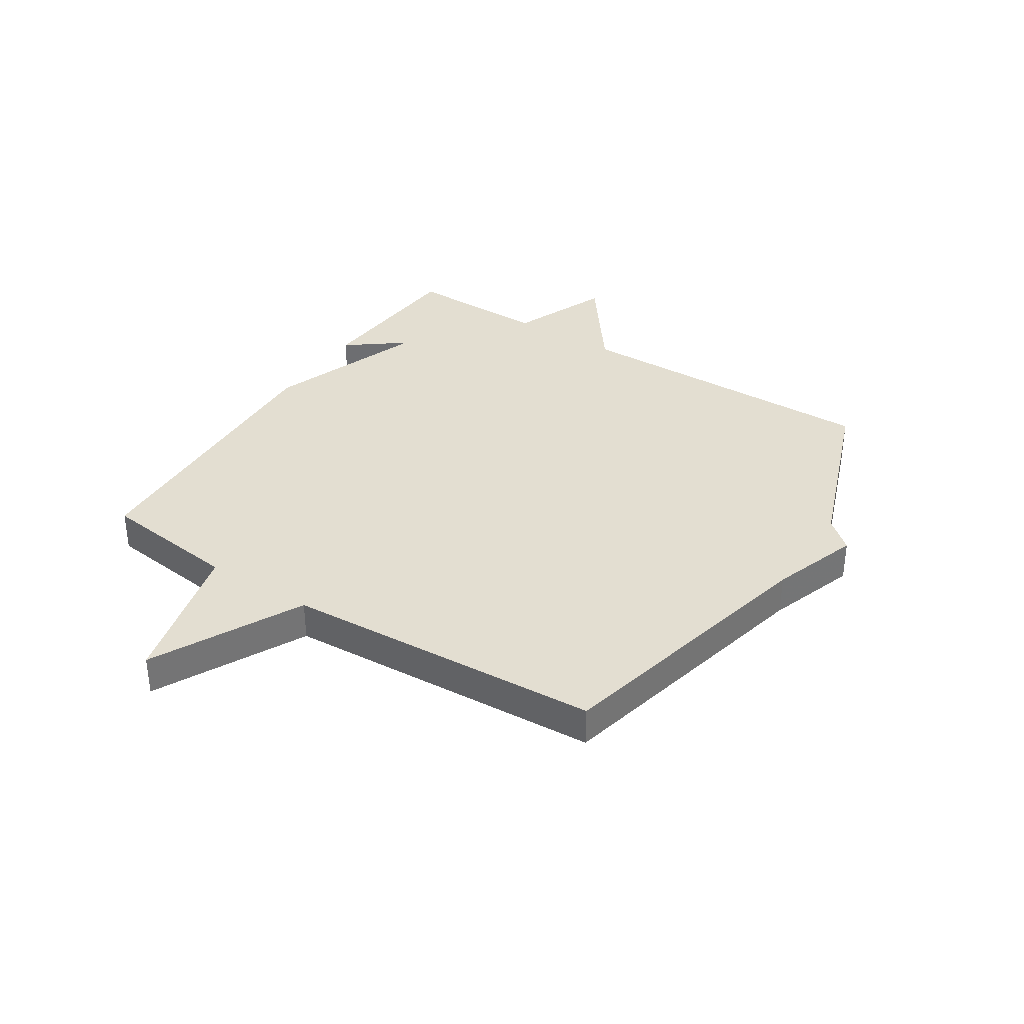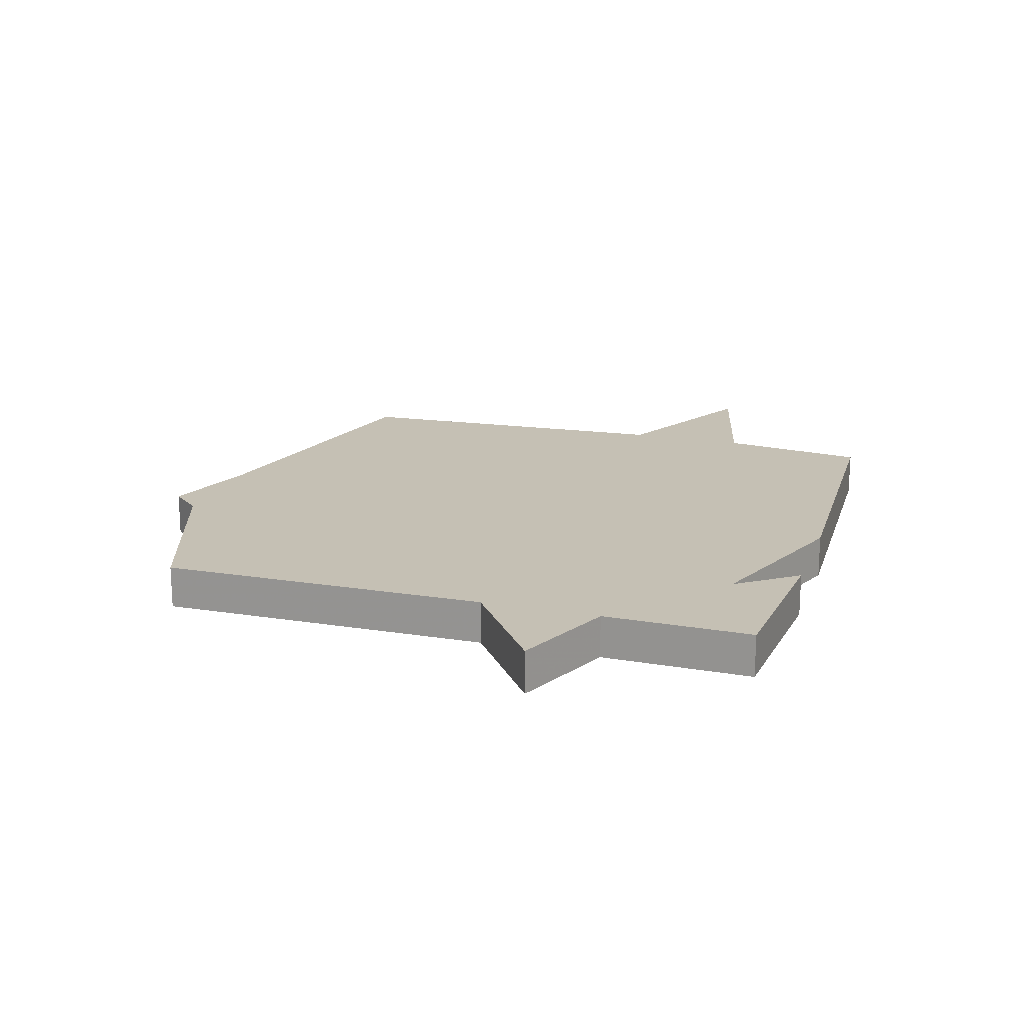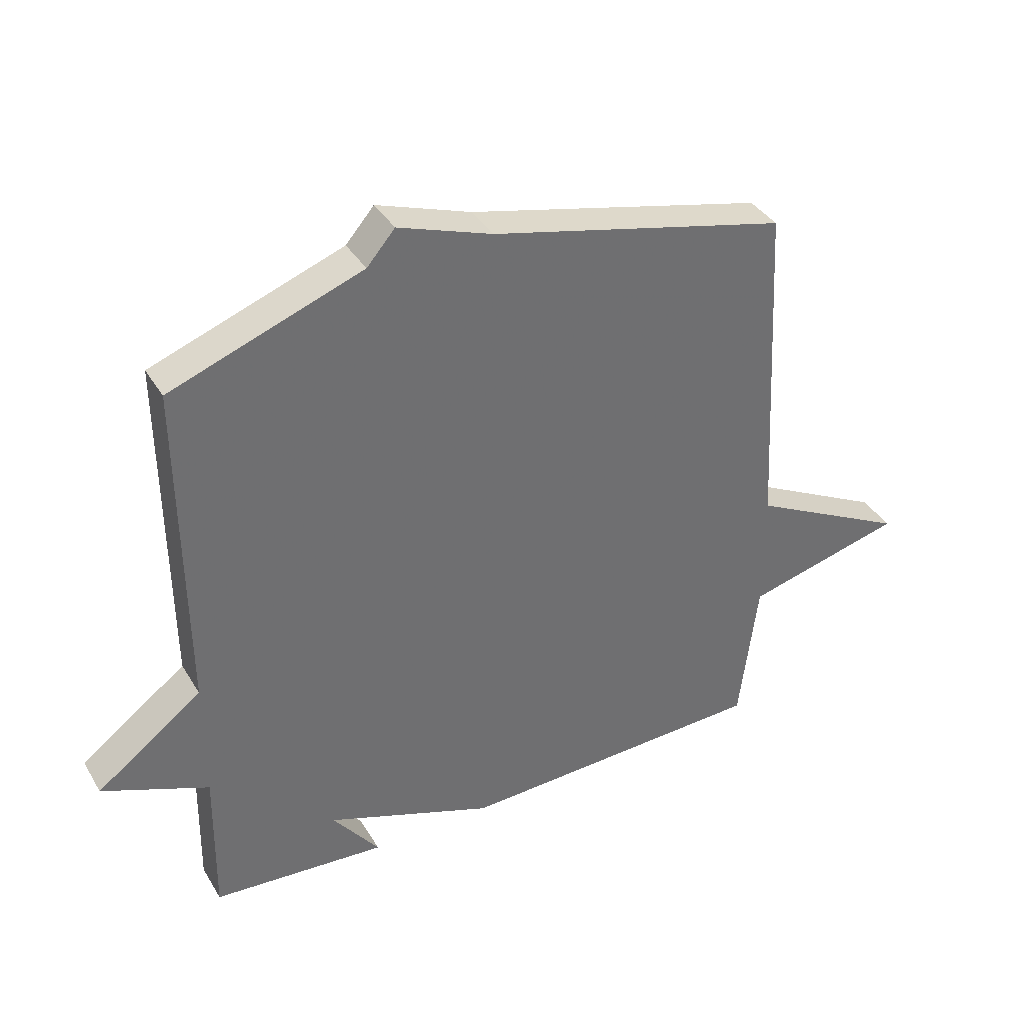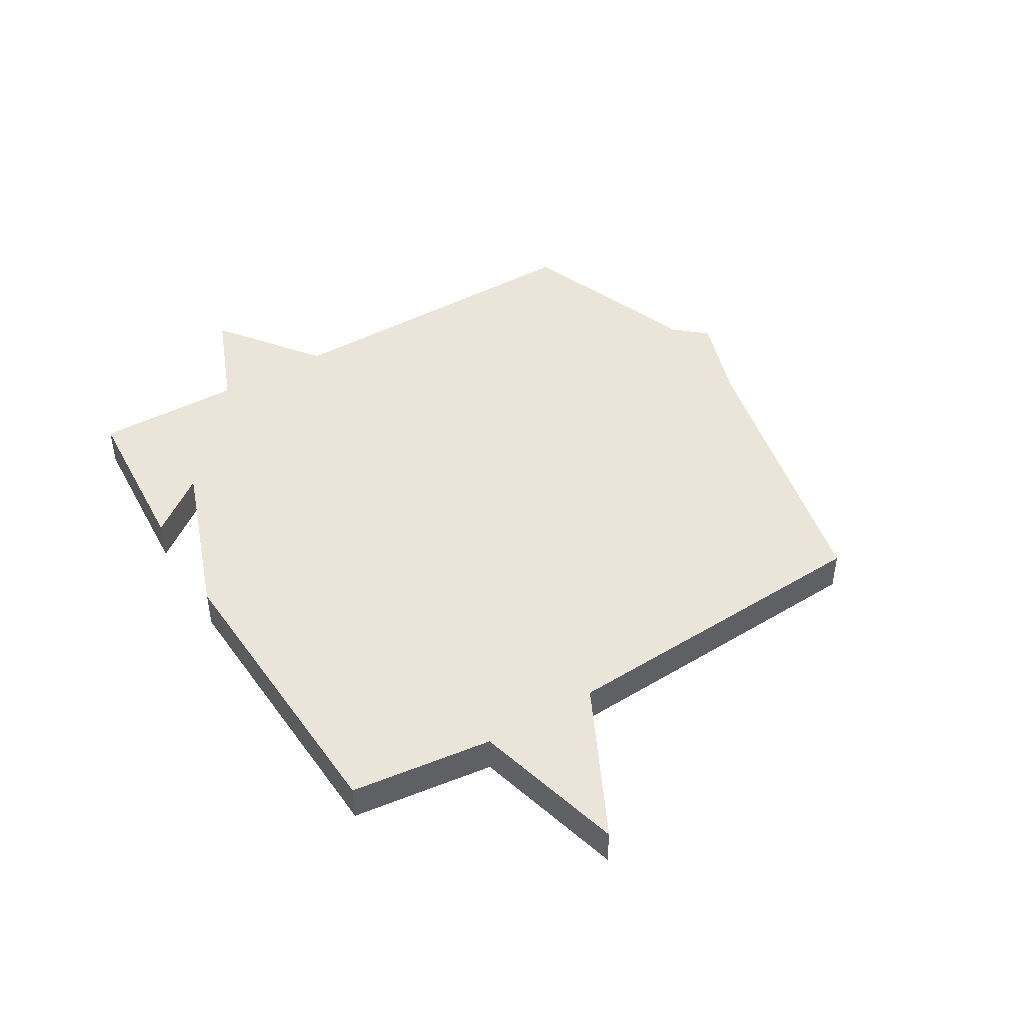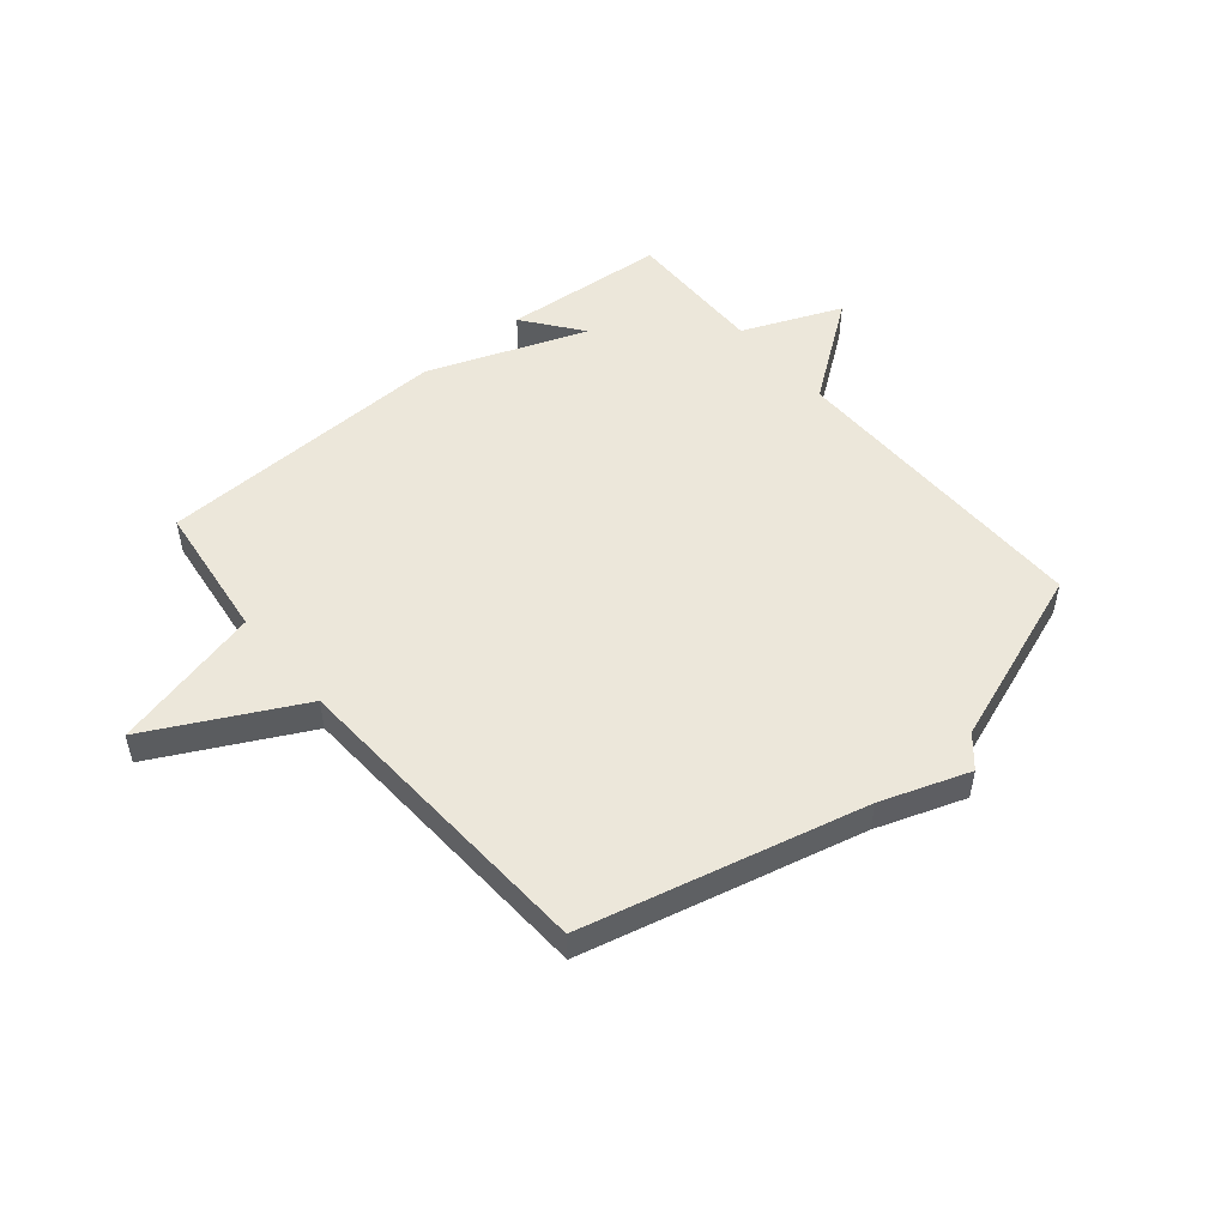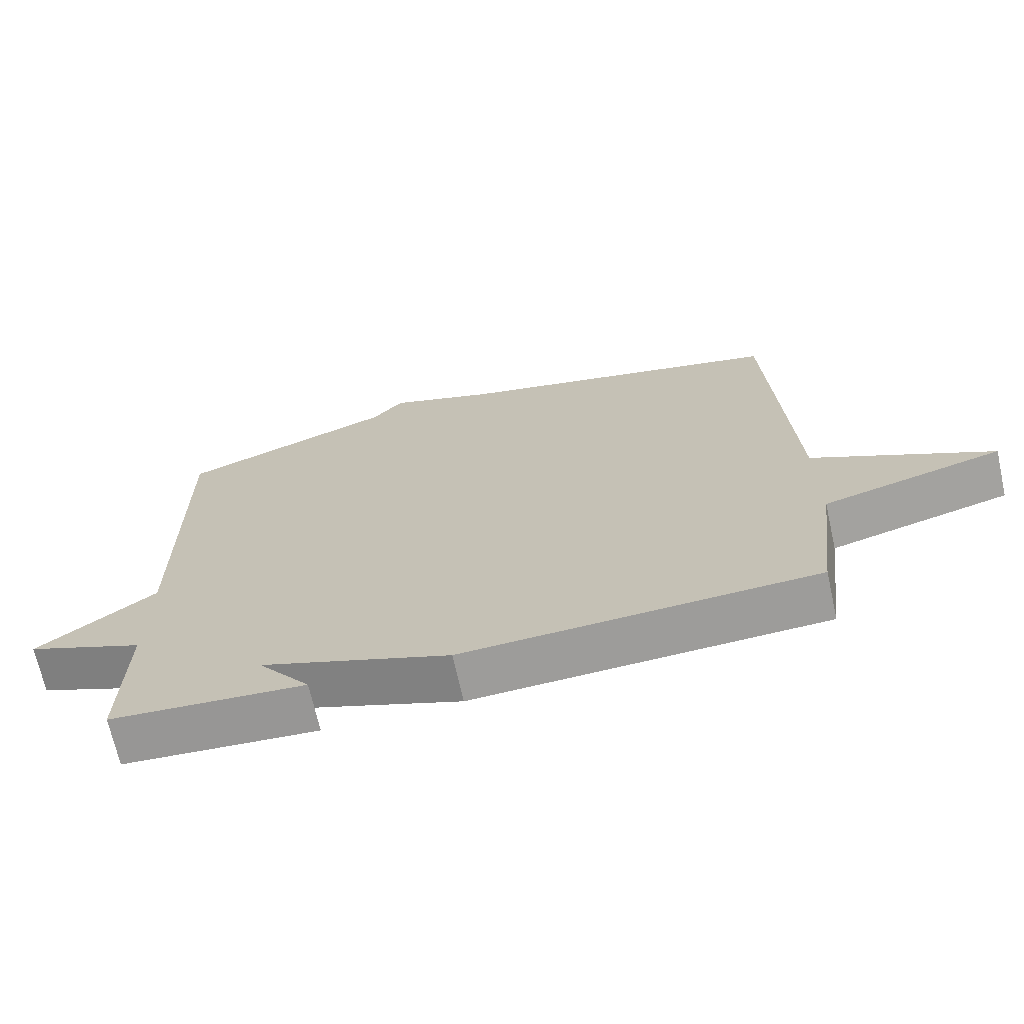
<metadata>
{"format":"obj","ext":"obj","renderer":"f3d","projection":"perspective","resolution":1024,"background":"white","views":[{"elev":36.0,"azim":-57.3,"up":"+Y"},{"elev":18.3,"azim":107.7,"up":"+Y"},{"elev":37.6,"azim":152.3,"up":"+Z"},{"elev":45.4,"azim":-121.4,"up":"+Y"},{"elev":50.7,"azim":-39.7,"up":"+Y"},{"elev":-69.4,"azim":-167.4,"up":"+Z"}]}
</metadata>
<code>
v -0.5 0.07 0.5
v -0.013 0.07 0.615
v 0.141 0.07 0.668
v 0.187 0.07 0.615
v 0.5 0.07 0.5
v 0.496 0.07 -0.051
v 0.67 0.07 -0.18
v 0.496 0.07 -0.251
v 0.5 0.07 -0.5
v 0.214 0.07 -0.521
v 0.291 0.07 -0.42
v 0.014 0.07 -0.521
v -0.5 0.07 -0.5
v -0.53 0.07 -0.257
v -0.791 0.07 -0.19
v -0.53 0.07 -0.057
v -0.5 0 0.5
v -0.013 0 0.615
v 0.141 0 0.668
v 0.187 0 0.615
v 0.5 0 0.5
v 0.496 0 -0.051
v 0.67 0 -0.18
v 0.496 0 -0.251
v 0.5 0 -0.5
v 0.214 0 -0.521
v 0.291 0 -0.42
v 0.014 0 -0.521
v -0.5 0 -0.5
v -0.53 0 -0.257
v -0.791 0 -0.19
v -0.53 0 -0.057
f 14 15 16
f 16 1 2
f 14 16 2
f 13 14 2
f 12 13 2
f 11 12 2
f 8 9 10 11
f 2 3 4
f 11 2 4
f 8 11 4
f 6 7 8
f 6 8 4
f 4 5 6
f 32 31 30
f 18 17 32
f 18 32 30
f 18 30 29
f 18 29 28
f 18 28 27
f 27 26 25 24
f 20 19 18
f 20 18 27
f 20 27 24
f 24 23 22
f 20 24 22
f 22 21 20
f 1 17 18 2
f 2 18 19 3
f 3 19 20 4
f 4 20 21 5
f 5 21 22 6
f 6 22 23 7
f 7 23 24 8
f 8 24 25 9
f 9 25 26 10
f 10 26 27 11
f 11 27 28 12
f 12 28 29 13
f 13 29 30 14
f 14 30 31 15
f 15 31 32 16
f 16 32 17 1

</code>
